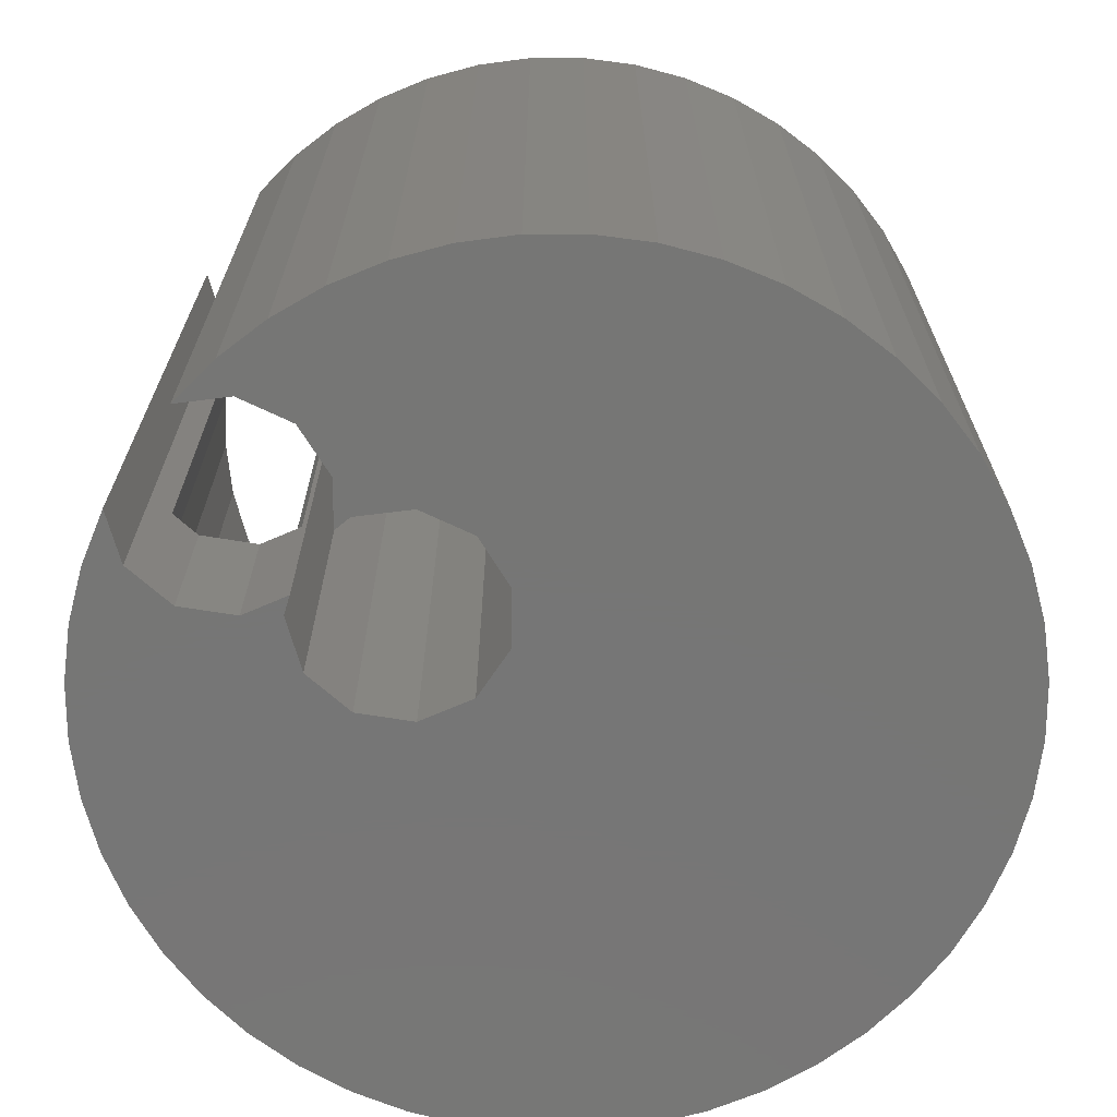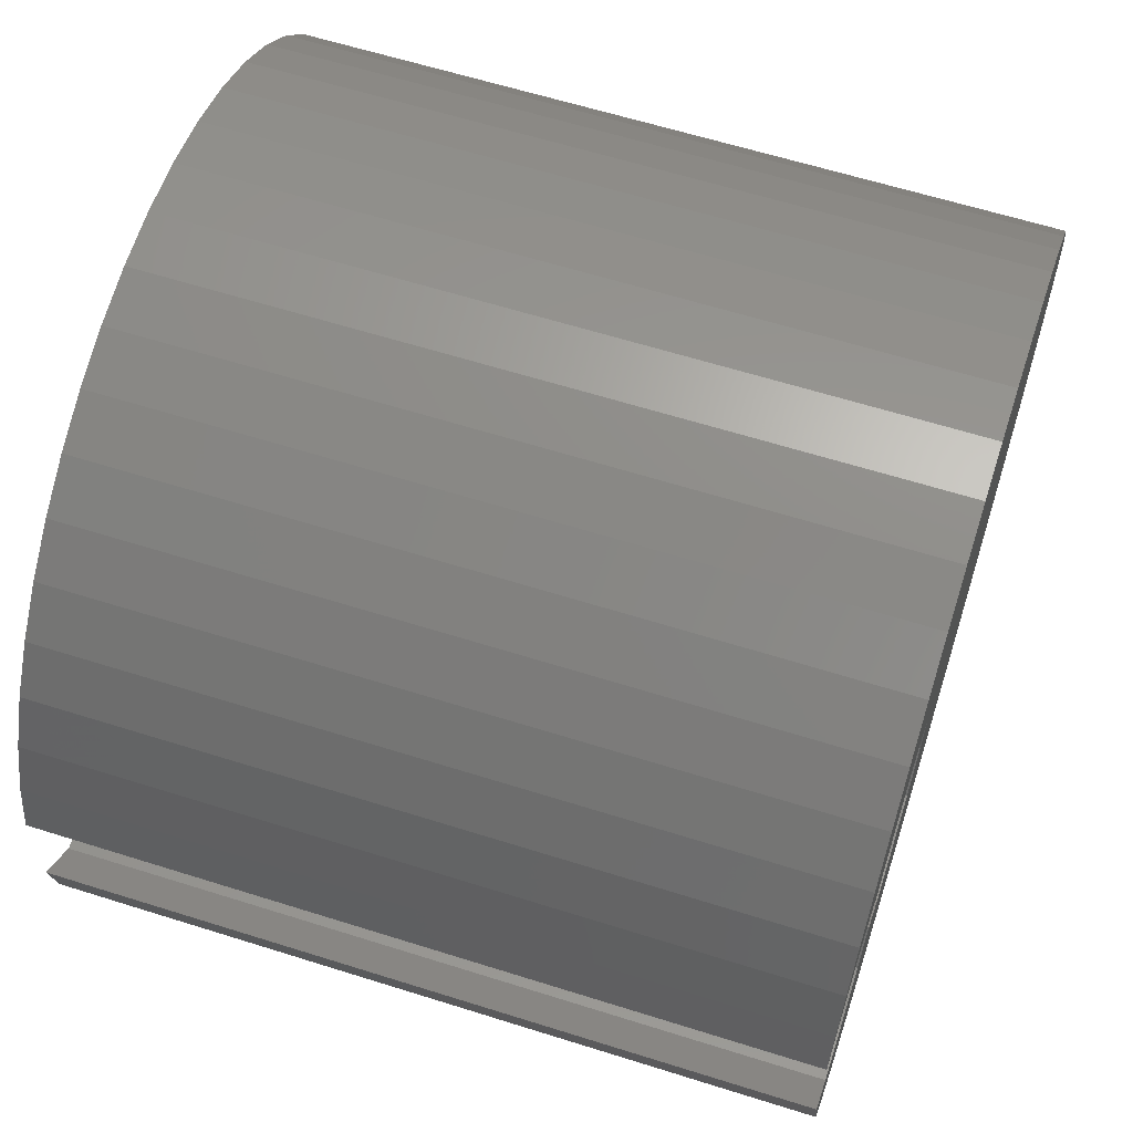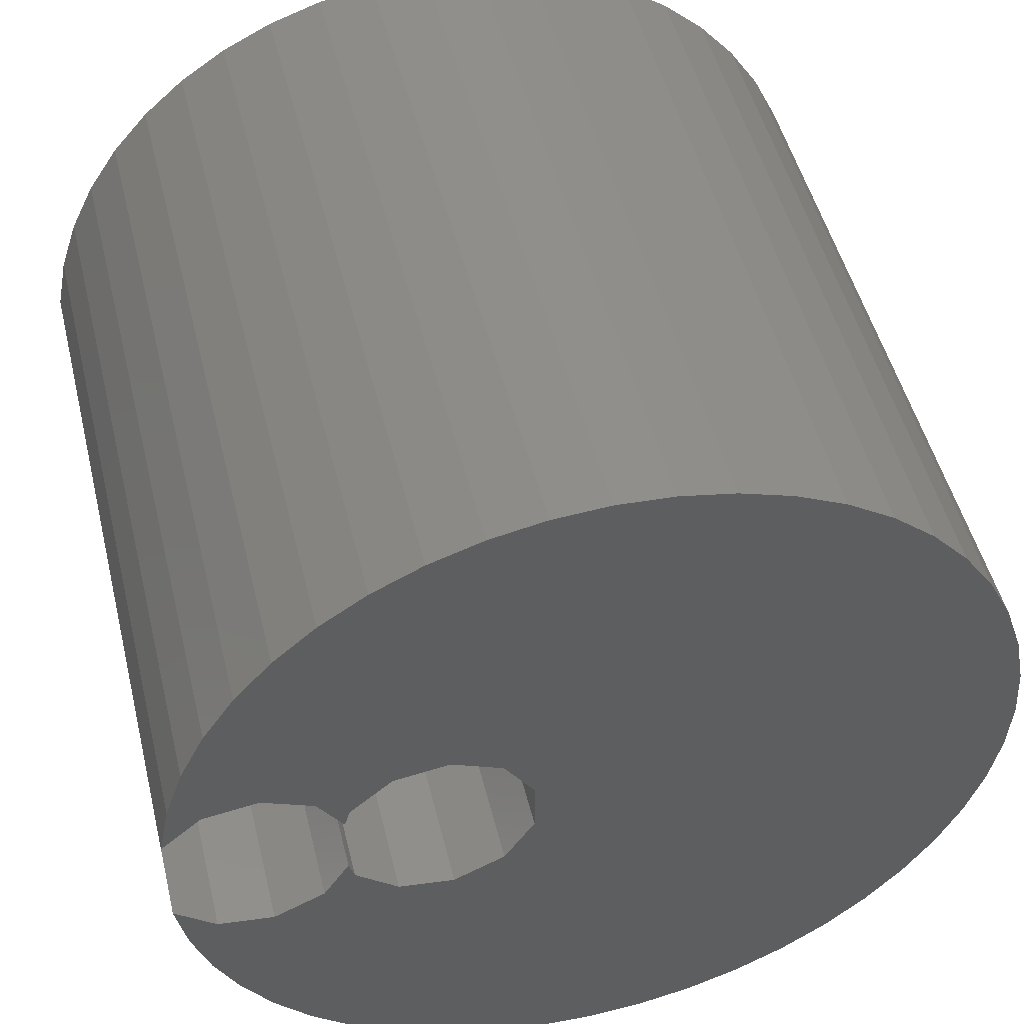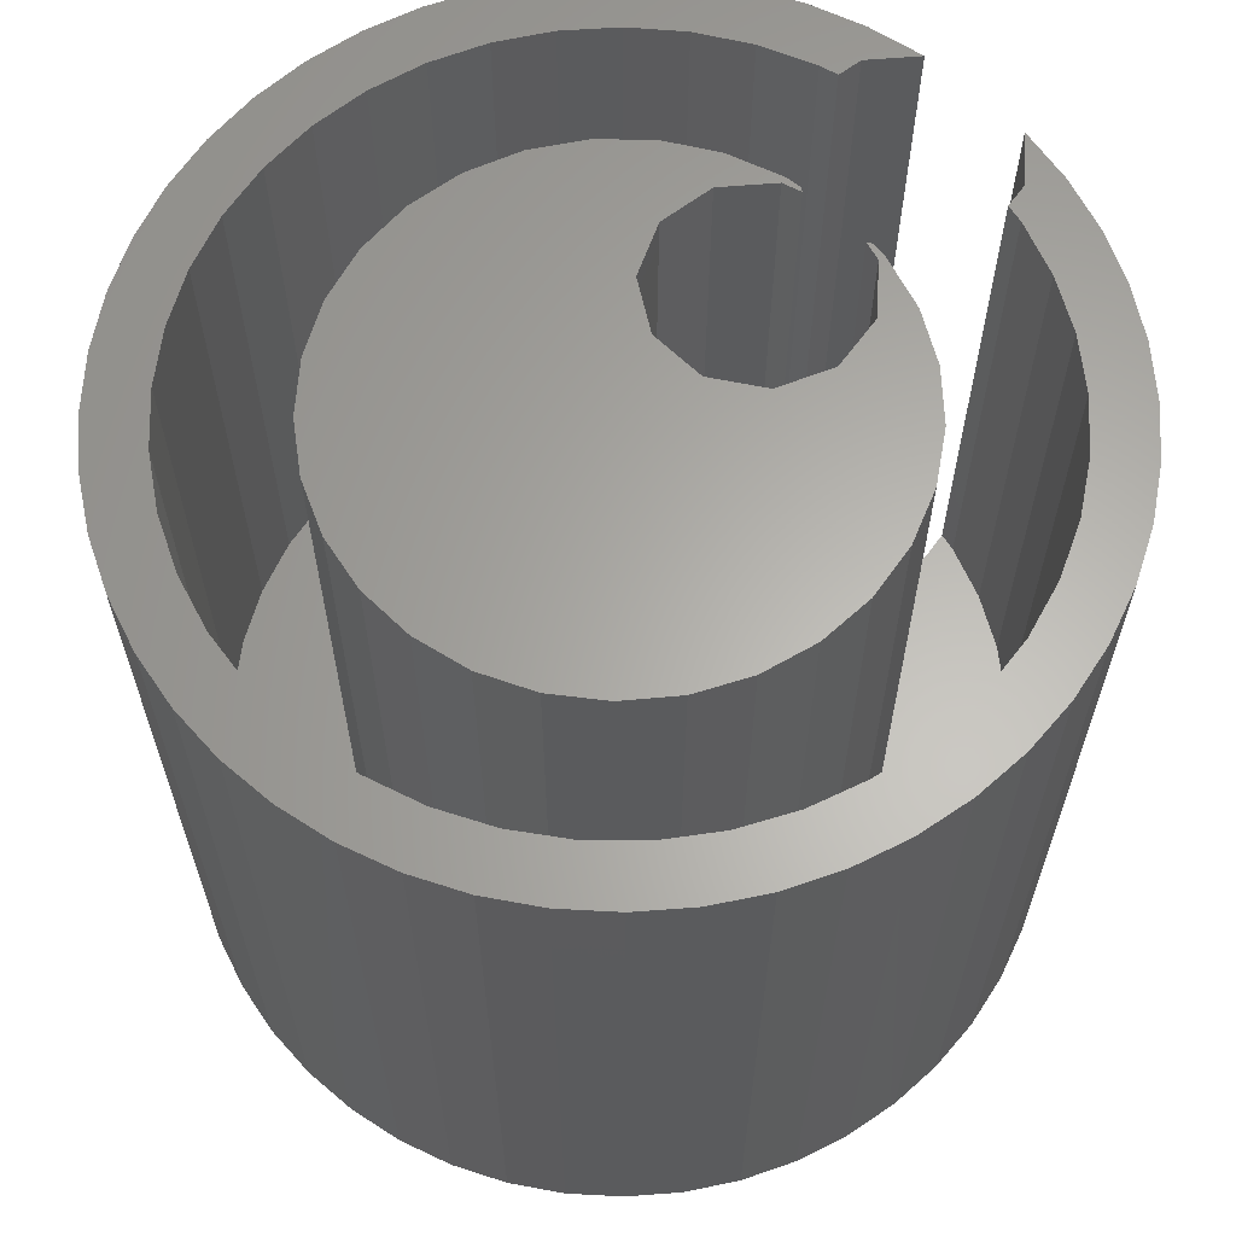
<metadata>
{"format":"stl","ext":"stl","renderer":"f3d","projection":"perspective","resolution":1024,"background":"white","views":[{"elev":-68.7,"azim":146.3,"up":"+Z"},{"elev":61.8,"azim":107.8,"up":"+Y"},{"elev":49.3,"azim":166.3,"up":"+Y"},{"elev":63.3,"azim":-45.6,"up":"+Z"}]}
</metadata>
<code>
# stl→obj: 274 verts, 544 faces
v 3.147 0.827 1.5
v 3.11 0.9844 6.5
v 3.11 0.9844 1.5
v 3.147 0.827 6.5
v -0.8645 3.146 1.5
v -0.3742 3.241 6.5
v -0.8645 3.146 6.5
v -0.3742 3.241 1.5
v -2.171 -2.436 6.5
v -2.517 -2.076 1.5
v -2.517 -2.076 6.5
v -2.171 -2.436 1.5
v 2.668 -1.877 1.5
v 2.924 -1.448 6.5
v 2.924 -1.448 1.5
v 2.668 -1.877 6.5
v 3.11 -0.9844 1.5
v 3.147 -0.827 6.5
v 3.147 -0.827 1.5
v 3.11 -0.9844 6.5
v -3.026 1.22 6.5
v -2.804 1.667 1.5
v -2.804 1.667 6.5
v -3.026 1.22 1.5
v -3.026 -1.22 6.5
v -3.177 -0.7434 1.5
v -3.177 -0.7434 6.5
v -3.026 -1.22 1.5
v 0.6212 3.203 1.5
v 1.103 3.07 6.5
v 0.6212 3.203 6.5
v 1.103 3.07 1.5
v -1.773 2.738 1.5
v -1.335 2.977 6.5
v -1.773 2.738 6.5
v -1.335 2.977 1.5
v 0.6212 -3.203 1.5
v 0.125 -3.26 6.5
v 0.6212 -3.203 6.5
v 0.125 -3.26 1.5
v 0.125 3.26 6.5
v 0.125 3.26 1.5
v 3.363 0.7959 6.5
v 3.718 0.4895 6.5
v 3.622 0.9706 6.5
v 3.465 1.435 6.5
v 3.718 0.4888 6.5
v 2.924 1.448 6.5
v 3.248 1.875 6.5
v 2.668 1.877 6.5
v 2.975 2.283 6.5
v 2.351 2.262 6.5
v 2.652 2.652 6.5
v 1.978 2.595 6.5
v 2.283 2.975 6.5
v 1.875 3.248 6.5
v 1.559 2.866 6.5
v 1.435 3.465 6.5
v 0.9706 3.622 6.5
v 0.4895 3.718 6.5
v 0 3.75 6.5
v -0.4895 3.718 6.5
v -0.9706 3.622 6.5
v -1.435 3.465 6.5
v -1.875 3.248 6.5
v -2.283 2.975 6.5
v -2.171 2.436 6.5
v -2.652 2.652 6.5
v -2.517 2.076 6.5
v -2.975 2.283 6.5
v -3.248 1.875 6.5
v -3.465 1.435 6.5
v -3.622 0.9706 6.5
v -3.718 0.4895 6.5
v -3.177 0.7434 6.5
v 3.363 -0.7959 6.5
v 3.718 -0.4895 6.5
v 3.718 -0.4888 6.5
v 3.622 -0.9706 6.5
v 3.465 -1.435 6.5
v 3.248 -1.875 6.5
v 2.975 -2.283 6.5
v 2.351 -2.262 6.5
v 2.652 -2.652 6.5
v 1.978 -2.595 6.5
v 2.283 -2.975 6.5
v 1.875 -3.248 6.5
v 1.559 -2.866 6.5
v 1.435 -3.465 6.5
v 1.103 -3.07 6.5
v 0.9706 -3.622 6.5
v 0.4895 -3.718 6.5
v 0 -3.75 6.5
v -0.3742 -3.241 6.5
v -0.4895 -3.718 6.5
v -0.8645 -3.146 6.5
v -0.9706 -3.622 6.5
v -1.435 -3.465 6.5
v -1.335 -2.977 6.5
v -1.875 -3.248 6.5
v -1.773 -2.738 6.5
v -2.283 -2.975 6.5
v -2.652 -2.652 6.5
v -2.975 -2.283 6.5
v -2.804 -1.667 6.5
v -3.248 -1.875 6.5
v -3.622 -0.9706 6.5
v -3.718 -0.4895 6.5
v -3.253 -0.2497 6.5
v -3.253 0.2497 6.5
v -3.465 -1.435 6.5
v -3.75 0 6.5
v 2.153 0.4731 6.5
v 2.225 0.3467 6.5
v 2.21 0.4864 6.5
v 2.201 0.3094 6.5
v 2.053 0.95 6.5
v 1.78 0.7959 6.5
v 1.801 1.369 6.5
v 1.292 0.8661 6.5
v 1.465 1.724 6.5
v 1.06 1.999 6.5
v 0.8437 0.6613 6.5
v 0.6053 2.18 6.5
v 0.1225 2.259 6.5
v -0.366 2.233 6.5
v 0.5771 0.2465 6.5
v 2.153 -0.4731 6.5
v 2.225 -0.3467 6.5
v 2.201 -0.3094 6.5
v 2.21 -0.4864 6.5
v 2.053 -0.95 6.5
v 1.78 -0.7959 6.5
v 1.801 -1.369 6.5
v 1.292 -0.8661 6.5
v 1.465 -1.724 6.5
v 1.06 -1.999 6.5
v 0.8437 -0.6613 6.5
v 0.6053 -2.18 6.5
v -0.366 -2.233 6.5
v 0.5771 -0.2465 6.5
v -0.8374 2.102 6.5
v 0.1225 -2.259 6.5
v -1.27 1.873 6.5
v -1.643 1.556 6.5
v -0.8374 -2.102 6.5
v -1.939 1.166 6.5
v -1.27 -1.873 6.5
v -2.144 0.7224 6.5
v -1.643 -1.556 6.5
v -2.249 0.2446 6.5
v -1.939 -1.166 6.5
v -2.144 -0.7224 6.5
v -2.249 -0.2446 6.5
v -2.171 2.436 1.5
v 2.668 1.877 1.5
v 2.351 2.262 1.5
v -0.3742 -3.241 1.5
v -1.335 -2.977 1.5
v -1.773 -2.738 1.5
v 1.559 -2.866 1.5
v 1.103 -3.07 1.5
v -0.8645 -3.146 1.5
v 1.978 2.595 1.5
v 1.559 2.866 1.5
v 2.351 -2.262 1.5
v -3.253 -0.2497 1.5
v -2.517 2.076 1.5
v 3.363 -0.7959 0
v 3.718 -0.4895 0
v 3.622 -0.9706 0
v 3.465 -1.435 0
v 3.718 -0.4888 0
v 2.875 -0.8661 0
v 3.248 -1.875 0
v 2.975 -2.283 0
v 1.78 -0.7959 0
v 2.652 -2.652 0
v 2.283 -2.975 0
v 2.427 -0.6613 0
v 2.153 -0.4731 0
v 2.201 -0.3094 0
v 1.292 -0.8661 0
v 1.875 -3.248 0
v 1.435 -3.465 0
v 0.9706 -3.622 0
v 0.8437 -0.6613 0
v 0.4895 -3.718 0
v -0.4895 -3.718 0
v 0 -3.75 0
v 3.363 0.7959 0
v 3.718 0.4895 0
v 3.718 0.4888 0
v 3.622 0.9706 0
v 3.465 1.435 0
v 2.875 0.8661 0
v 3.248 1.875 0
v 2.975 2.283 0
v 1.78 0.7959 0
v 2.427 0.6613 0
v 2.652 2.652 0
v 2.153 0.4731 0
v 2.201 0.3094 0
v 2.283 2.975 0
v 1.292 0.8661 0
v 1.875 3.248 0
v 1.435 3.465 0
v 0.9706 3.622 0
v 0.8437 0.6613 0
v -1.875 3.248 0
v 0.5771 0.2465 0
v 0.4895 3.718 0
v -0.9706 -3.622 0
v -1.435 -3.465 0
v 0 3.75 0
v -1.875 -3.248 0
v -0.4895 3.718 0
v 0.5771 -0.2465 0
v -0.9706 3.622 0
v -2.283 -2.975 0
v -1.435 3.465 0
v -2.652 -2.652 0
v -2.975 -2.283 0
v -2.283 2.975 0
v -3.248 -1.875 0
v -2.652 2.652 0
v -3.465 -1.435 0
v -2.975 2.283 0
v -3.622 -0.9706 0
v -3.248 1.875 0
v -3.718 -0.4895 0
v -3.465 1.435 0
v -3.75 0 0
v -3.622 0.9706 0
v -3.718 0.4895 0
v -3.177 0.7434 1.5
v -3.253 0.2497 1.5
v 2.924 1.448 1.5
v 1.978 -2.595 1.5
v -2.804 -1.667 1.5
v 2.053 0.95 1.5
v 2.21 0.4864 1.5
v 2.225 0.3467 1.5
v 0.6053 -2.18 1.5
v 1.06 -1.999 1.5
v 2.225 -0.3467 1.5
v 2.21 -0.4864 1.5
v -2.144 -0.7224 1.5
v -2.249 -0.2446 1.5
v 1.06 1.999 1.5
v 0.6053 2.18 1.5
v -1.27 1.873 1.5
v -1.643 1.556 1.5
v -0.8374 2.102 1.5
v 1.465 1.724 1.5
v 1.801 1.369 1.5
v 2.053 -0.95 1.5
v 0.1225 -2.259 1.5
v -1.643 -1.556 1.5
v -1.939 -1.166 1.5
v 0.1225 2.259 1.5
v -1.939 1.166 1.5
v 1.801 -1.369 1.5
v -2.249 0.2446 1.5
v -2.144 0.7224 1.5
v 1.465 -1.724 1.5
v -0.366 2.233 1.5
v -1.27 -1.873 1.5
v -0.8374 -2.102 1.5
v -0.366 -2.233 1.5
v 2.875 0.8661 1.5
v 2.427 0.6613 1.5
v 2.875 -0.8661 1.5
v 2.427 -0.6613 1.5
f 1 2 3
f 2 1 4
f 5 6 7
f 6 5 8
f 9 10 11
f 10 9 12
f 13 14 15
f 14 13 16
f 17 18 19
f 18 17 20
f 21 22 23
f 22 21 24
f 25 26 27
f 26 25 28
f 29 30 31
f 30 29 32
f 33 34 35
f 34 33 36
f 37 38 39
f 38 37 40
f 8 41 6
f 41 8 42
f 43 44 45
f 2 45 46
f 44 43 47
f 48 46 49
f 45 2 43
f 43 2 4
f 50 49 51
f 46 48 2
f 49 50 48
f 52 51 53
f 51 52 50
f 54 53 55
f 53 54 52
f 56 54 55
f 56 57 54
f 58 57 56
f 58 30 57
f 59 30 58
f 59 31 30
f 60 31 59
f 60 41 31
f 61 41 60
f 61 6 41
f 62 6 61
f 62 7 6
f 63 7 62
f 64 7 63
f 7 64 34
f 65 34 64
f 34 65 35
f 66 35 65
f 35 66 67
f 68 67 66
f 67 68 69
f 70 69 68
f 69 70 23
f 71 23 70
f 23 71 21
f 72 21 71
f 73 21 72
f 74 75 73
f 21 73 75
f 76 77 78
f 77 76 79
f 20 79 76
f 79 20 80
f 20 76 18
f 14 80 20
f 80 14 81
f 16 81 14
f 81 16 82
f 83 82 16
f 82 83 84
f 85 84 83
f 84 85 86
f 85 87 86
f 88 87 85
f 88 89 87
f 90 89 88
f 90 91 89
f 39 91 90
f 39 92 91
f 38 92 39
f 38 93 92
f 94 93 38
f 94 95 93
f 96 95 94
f 96 97 95
f 98 96 99
f 96 98 97
f 100 99 101
f 99 100 98
f 102 101 9
f 101 102 100
f 103 9 11
f 9 103 102
f 104 11 105
f 11 104 103
f 106 105 25
f 107 25 27
f 105 106 104
f 108 27 109
f 75 74 110
f 25 111 106
f 112 110 74
f 25 107 111
f 110 112 109
f 27 108 107
f 109 112 108
f 113 114 115
f 114 113 116
f 117 113 115
f 118 117 119
f 117 118 113
f 120 119 121
f 119 120 118
f 122 120 121
f 122 123 120
f 124 123 122
f 125 123 124
f 123 126 127
f 126 123 125
f 128 129 130
f 129 128 131
f 128 132 131
f 133 132 128
f 132 133 134
f 135 134 133
f 134 135 136
f 135 137 136
f 138 137 135
f 138 139 137
f 140 138 141
f 142 127 126
f 138 143 139
f 144 127 142
f 138 140 143
f 145 127 144
f 141 146 140
f 147 127 145
f 141 148 146
f 149 127 147
f 141 150 148
f 151 127 149
f 141 152 150
f 127 151 141
f 141 153 152
f 154 141 151
f 141 154 153
f 155 35 67
f 35 155 33
f 156 52 157
f 52 156 50
f 40 94 38
f 94 40 158
f 159 101 99
f 101 159 160
f 161 90 88
f 90 161 162
f 42 31 41
f 31 42 29
f 15 20 17
f 20 15 14
f 158 96 94
f 96 158 163
f 162 39 90
f 39 162 37
f 164 52 54
f 52 164 157
f 165 54 57
f 54 165 164
f 166 16 13
f 16 166 83
f 27 167 109
f 167 27 26
f 69 155 67
f 155 69 168
f 169 170 171
f 169 171 172
f 170 169 173
f 174 172 175
f 174 175 176
f 172 174 169
f 177 176 178
f 176 177 174
f 177 178 179
f 174 177 180
f 180 181 182
f 183 179 184
f 180 177 181
f 183 184 185
f 179 183 177
f 186 183 185
f 186 187 183
f 188 187 186
f 189 187 190
f 190 187 188
f 191 192 193
f 192 191 194
f 194 191 195
f 196 195 191
f 195 196 197
f 197 196 198
f 199 198 196
f 199 196 200
f 198 199 201
f 202 200 203
f 199 200 202
f 201 199 204
f 205 204 199
f 204 205 206
f 206 205 207
f 205 208 207
f 209 208 205
f 210 209 211
f 209 212 208
f 213 187 189
f 214 187 213
f 209 215 212
f 216 187 214
f 209 217 215
f 187 216 218
f 209 219 217
f 220 218 216
f 209 221 219
f 222 218 220
f 209 210 221
f 223 218 222
f 211 224 210
f 225 218 223
f 211 226 224
f 227 218 225
f 211 228 226
f 229 218 227
f 211 230 228
f 231 218 229
f 211 232 230
f 233 218 231
f 211 234 232
f 218 233 211
f 211 235 234
f 211 233 235
f 75 24 21
f 24 75 236
f 36 7 34
f 7 36 5
f 160 9 101
f 9 160 12
f 110 236 75
f 236 110 237
f 238 50 156
f 50 238 48
f 32 57 30
f 57 32 165
f 3 48 238
f 48 3 2
f 239 88 85
f 88 239 161
f 11 240 105
f 240 11 10
f 109 237 110
f 237 109 167
f 166 85 83
f 85 166 239
f 163 99 96
f 99 163 159
f 23 168 69
f 168 23 22
f 105 28 25
f 28 105 240
f 115 241 117
f 241 115 242
f 114 242 115
f 242 114 243
f 244 137 139
f 137 244 245
f 131 246 129
f 246 131 247
f 248 154 249
f 154 248 153
f 250 124 122
f 124 250 251
f 252 145 144
f 145 252 253
f 254 144 142
f 144 254 252
f 119 255 121
f 255 119 256
f 132 247 131
f 247 132 257
f 258 139 143
f 139 258 244
f 259 152 260
f 152 259 150
f 251 125 124
f 125 251 261
f 262 145 253
f 145 262 147
f 134 257 132
f 257 134 263
f 264 149 265
f 149 264 151
f 136 263 134
f 263 136 266
f 267 142 126
f 142 267 254
f 259 148 150
f 148 259 268
f 255 122 121
f 122 255 250
f 265 147 262
f 147 265 149
f 117 256 119
f 256 117 241
f 268 146 148
f 146 268 269
f 260 153 248
f 153 260 152
f 245 136 137
f 136 245 266
f 261 126 125
f 126 261 267
f 270 143 140
f 143 270 258
f 249 151 264
f 151 249 154
f 269 140 146
f 140 269 270
f 44 194 45
f 194 44 192
f 84 176 82
f 176 84 178
f 233 74 235
f 74 233 112
f 212 61 60
f 61 212 215
f 190 92 93
f 92 190 188
f 223 106 225
f 106 223 104
f 231 112 233
f 112 231 108
f 77 173 78
f 173 77 170
f 185 87 89
f 87 185 184
f 45 195 46
f 195 45 194
f 216 98 100
f 98 216 214
f 214 97 98
f 97 214 213
f 201 55 53
f 55 201 204
f 47 192 44
f 192 47 193
f 227 107 229
f 107 227 111
f 81 172 80
f 172 81 175
f 210 66 65
f 66 210 224
f 49 198 51
f 198 49 197
f 232 71 230
f 71 232 72
f 179 84 86
f 84 179 178
f 46 197 49
f 197 46 195
f 215 62 61
f 62 215 217
f 208 60 59
f 60 208 212
f 217 63 62
f 63 217 219
f 186 89 91
f 89 186 185
f 206 58 56
f 58 206 207
f 235 73 234
f 73 235 74
f 228 68 226
f 68 228 70
f 220 100 102
f 100 220 216
f 79 170 77
f 170 79 171
f 188 91 92
f 91 188 186
f 221 65 64
f 65 221 210
f 189 93 95
f 93 189 190
f 51 201 53
f 201 51 198
f 234 72 232
f 72 234 73
f 222 104 223
f 104 222 103
f 219 64 63
f 64 219 221
f 225 111 227
f 111 225 106
f 82 175 81
f 175 82 176
f 224 68 66
f 68 224 226
f 80 171 79
f 171 80 172
f 207 59 58
f 59 207 208
f 204 56 55
f 56 204 206
f 230 70 228
f 70 230 71
f 229 108 231
f 108 229 107
f 222 102 103
f 102 222 220
f 184 86 87
f 86 184 179
f 213 95 97
f 95 213 189
f 271 3 238
f 3 271 1
f 241 238 156
f 238 241 271
f 256 156 157
f 271 241 272
f 272 242 243
f 272 241 242
f 255 157 164
f 156 256 241
f 250 164 165
f 157 255 256
f 250 165 32
f 164 250 255
f 251 32 29
f 32 251 250
f 261 29 42
f 29 261 251
f 8 261 42
f 261 8 267
f 5 267 8
f 267 5 254
f 36 254 5
f 254 36 252
f 33 252 36
f 155 252 33
f 252 155 253
f 168 253 155
f 253 168 262
f 22 262 168
f 262 24 265
f 24 262 22
f 273 17 19
f 17 273 15
f 257 15 273
f 257 273 274
f 15 257 13
f 247 274 246
f 257 274 247
f 263 13 257
f 13 263 166
f 266 166 263
f 166 266 239
f 245 239 266
f 239 245 161
f 161 245 162
f 244 162 245
f 162 244 37
f 258 37 244
f 37 258 40
f 158 258 270
f 258 158 40
f 163 270 269
f 270 163 158
f 159 269 268
f 269 159 163
f 12 268 259
f 268 160 159
f 10 259 260
f 28 260 248
f 268 12 160
f 26 248 249
f 236 265 24
f 259 10 12
f 265 236 264
f 260 240 10
f 237 264 236
f 260 28 240
f 264 237 249
f 248 26 28
f 167 249 237
f 249 167 26
f 246 130 129
f 130 246 182
f 180 246 274
f 246 180 182
f 191 47 43
f 47 191 193
f 271 196 1
f 1 43 4
f 1 191 43
f 191 1 196
f 76 19 18
f 169 19 76
f 174 19 169
f 19 174 273
f 174 274 273
f 274 174 180
f 200 271 272
f 271 200 196
f 173 76 78
f 76 173 169
f 114 116 243
f 243 200 272
f 243 203 200
f 203 243 116
f 138 218 141
f 218 138 187
f 199 113 118
f 113 199 202
f 203 113 202
f 113 203 116
f 205 118 120
f 118 205 199
f 181 130 182
f 130 181 128
f 209 120 123
f 120 209 205
f 183 138 135
f 138 183 187
f 127 209 123
f 209 127 211
f 177 135 133
f 135 177 183
f 141 211 127
f 211 141 218
f 181 133 128
f 133 181 177

</code>
